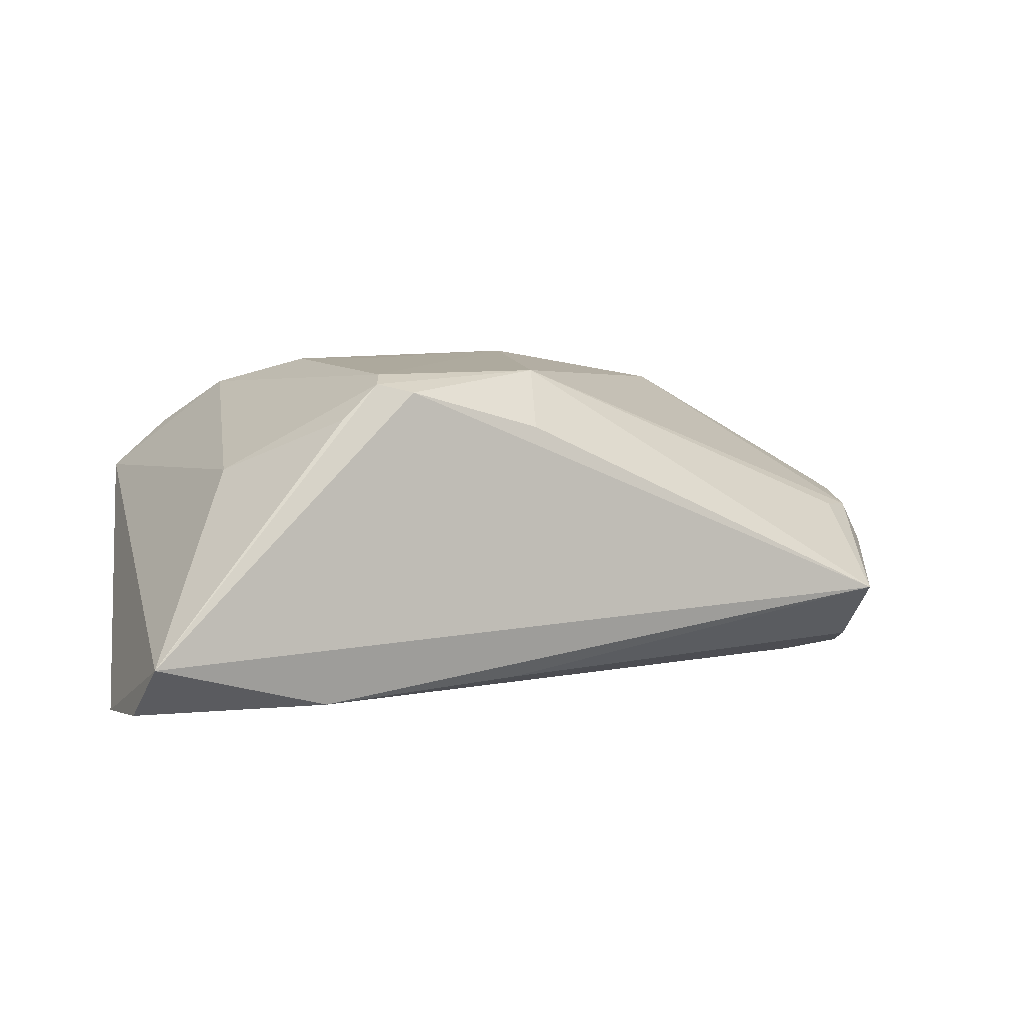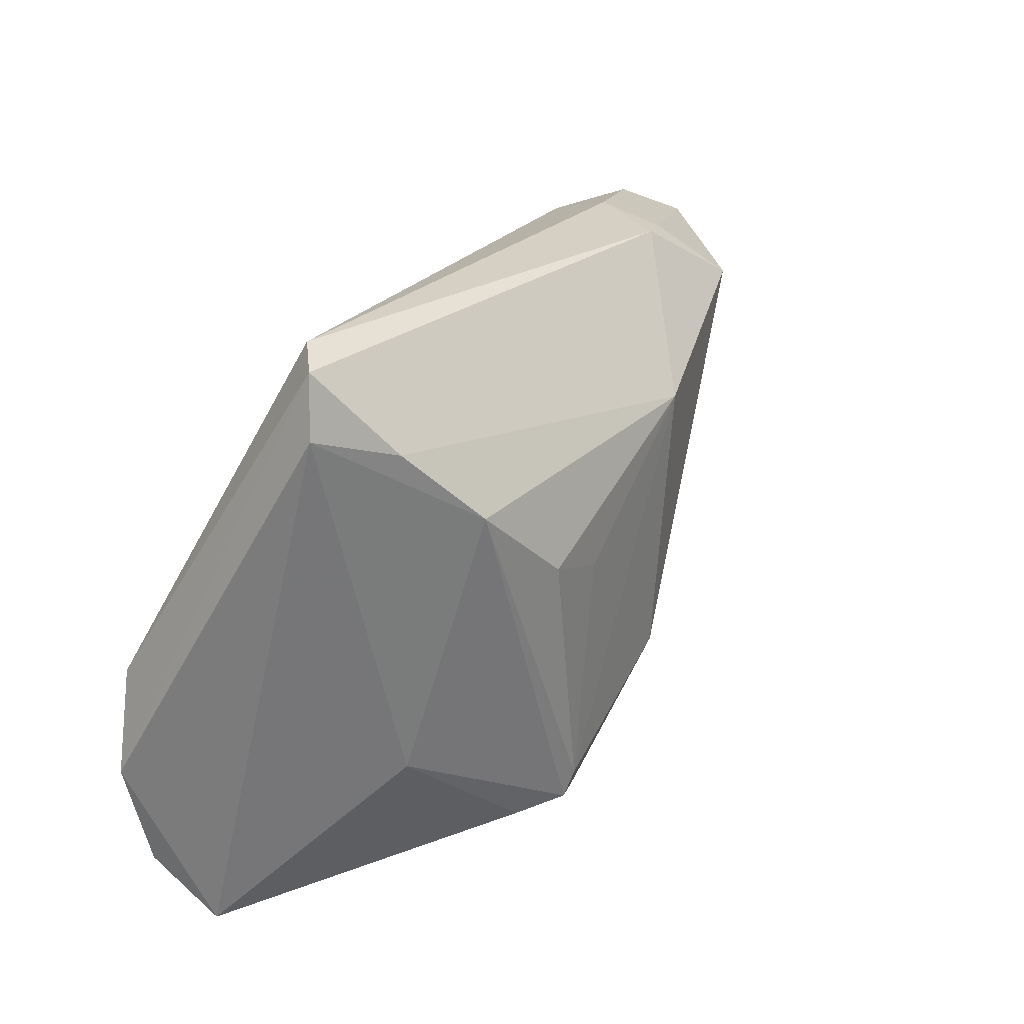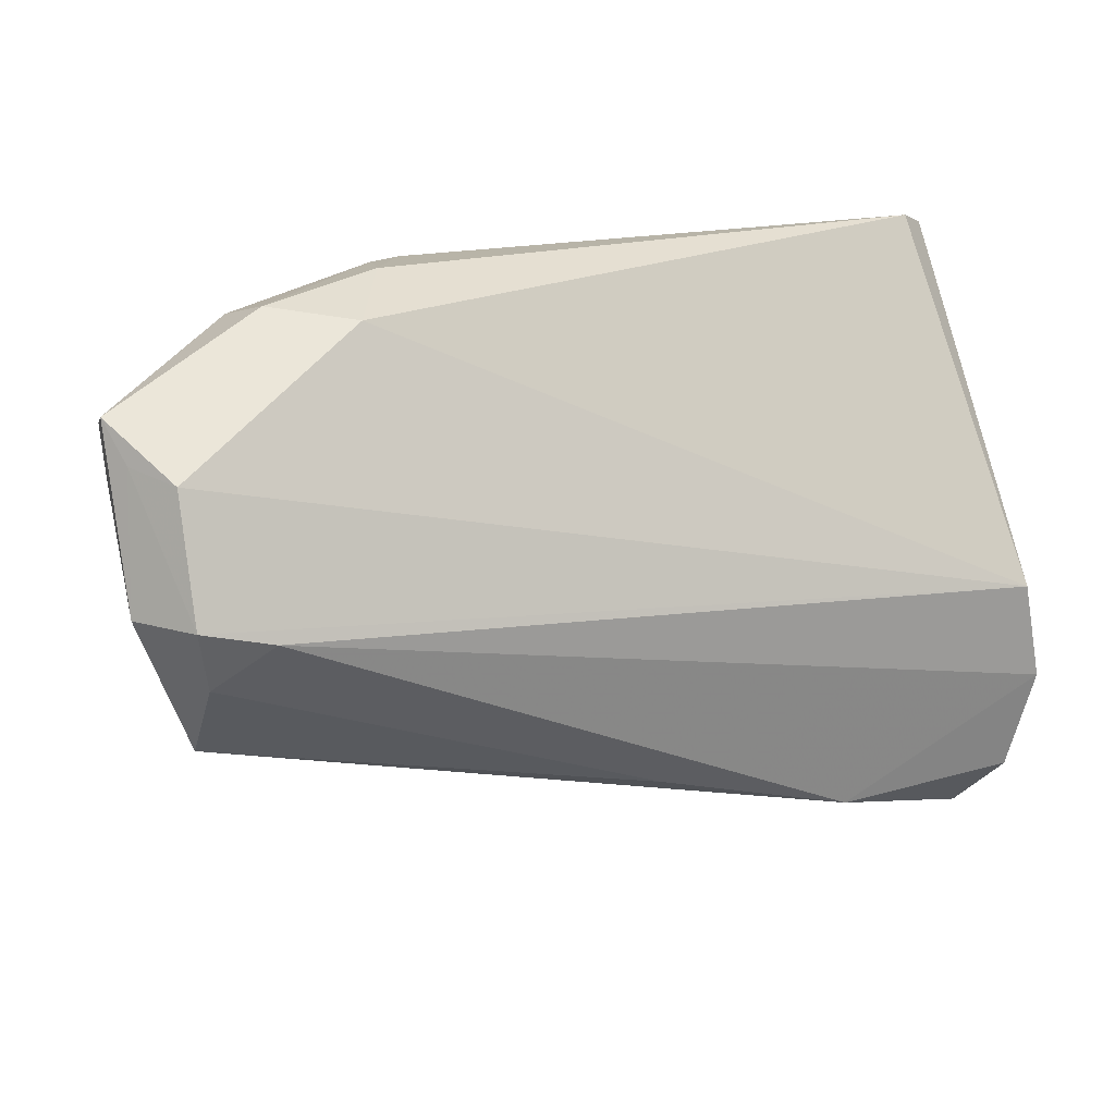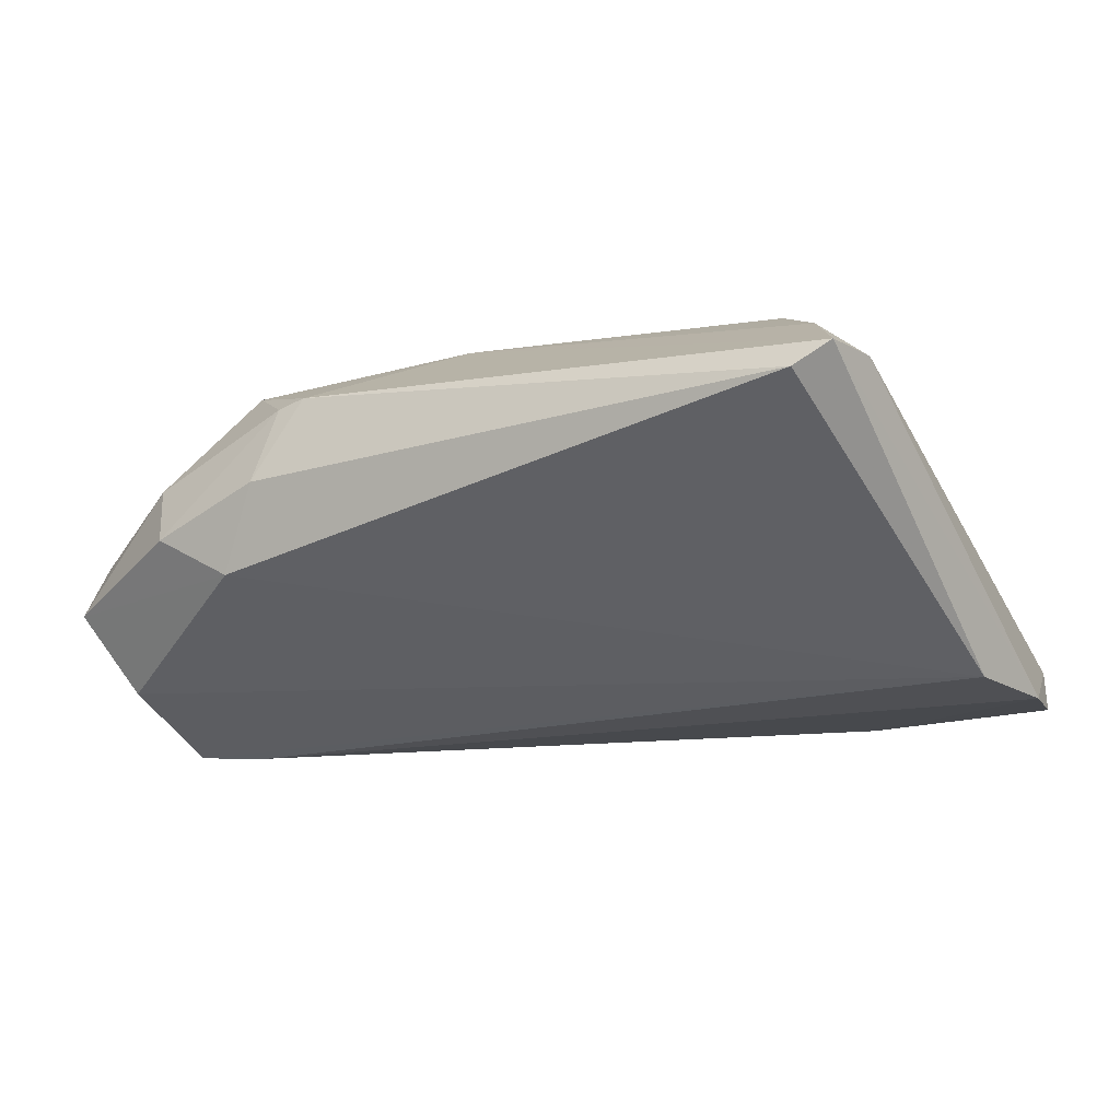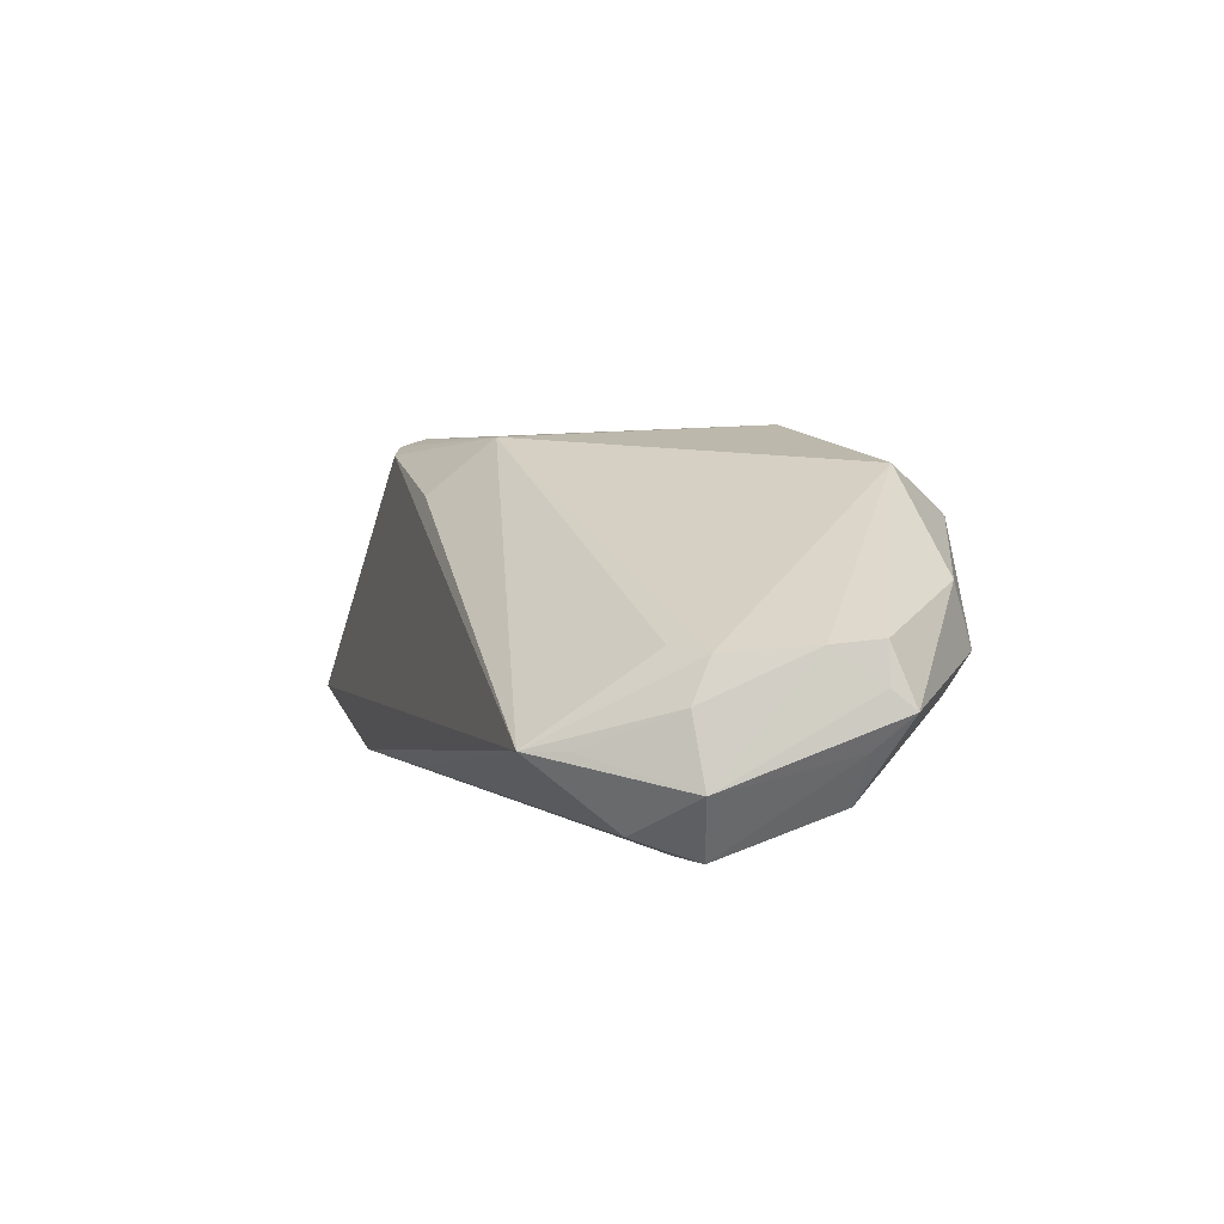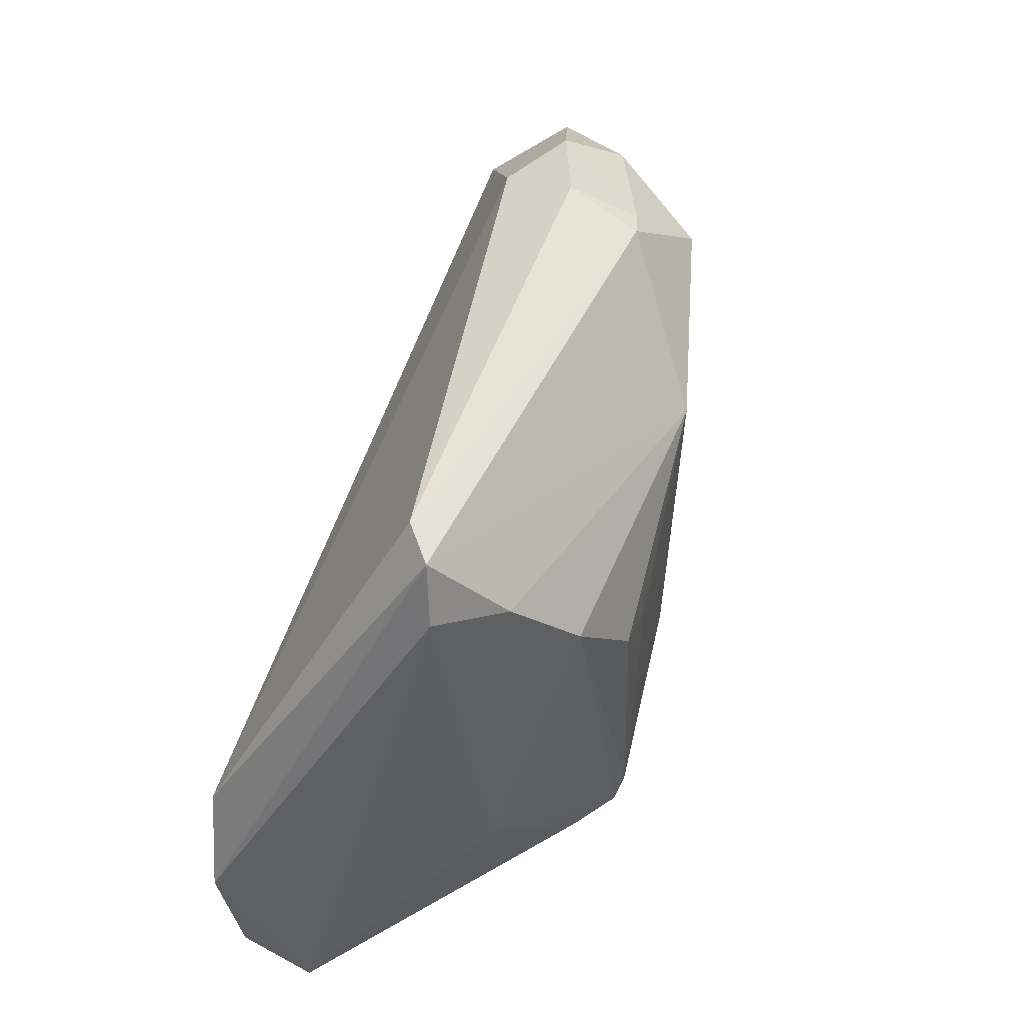
<metadata>
{"format":"obj","ext":"obj","renderer":"f3d","projection":"perspective","resolution":1024,"background":"white","views":[{"elev":6.8,"azim":-12.3,"up":"+Z"},{"elev":22.2,"azim":-61.6,"up":"+Y"},{"elev":20.2,"azim":154.7,"up":"+Y"},{"elev":-19.1,"azim":-150.4,"up":"+Z"},{"elev":3.4,"azim":87.4,"up":"+Z"},{"elev":39.0,"azim":-75.5,"up":"+Y"}]}
</metadata>
<code>
v 0.05003 0.01656 5.926e-05
v -0.04934 -0.02733 -0.01855
v -0.001492 -0.02023 0.01257
v 0.02496 0.02627 0.01606
v -0.04989 0.02604 0.004853
v 0.03535 0.03053 0.005078
v 0.001877 0.01765 0.02027
v 0.0448 0.002844 -0.0003289
v 0.05121 0.02197 -0.003656
v 0.01969 0.03439 0.002104
v 0.02486 0.03145 -0.006991
v 0.04827 0.006632 -0.0007746
v -0.05175 -0.01581 -0.02027
v -0.03798 -0.01444 0.007687
v -0.04878 0.03276 0.004321
v -0.004423 -0.02103 -0.01732
v 0.04687 0.01936 -0.01474
v 0.01719 0.03307 0.01065
v 0.04563 -0.0009152 -0.01749
v -0.04942 -0.00452 -0.02027
v -0.02038 -0.02079 0.01902
v 0.0498 0.004651 -0.005426
v -0.02637 0.00674 0.01984
v 0.01379 0.03321 0.01129
v 0.04704 -0.005763 -0.009631
v -0.02513 -0.02507 0.01413
v 0.03933 0.003889 -0.02027
v 0.05023 0.02034 -0.009518
v 0.05175 0.0059 -0.01301
v -0.0179 0.00405 0.01993
v -0.02101 -0.0238 0.01806
v 0.04717 0.006138 -0.01974
v -0.04708 -0.03439 -0.01214
v 0.04534 -0.01061 -0.009727
v 0.0503 0.02198 0.0006358
v -0.04498 0.03439 0.001626
v 0.03355 0.03267 -0.001765
v -0.000374 -0.01249 0.01895
v -0.04322 0.02361 0.01102
v -0.01686 -0.02423 0.01706
v 0.05158 0.02449 -0.005765
v -0.03629 0.01545 0.01659
v -0.02773 -0.02814 -0.01811
f 43 34 33
f 42 31 21
f 14 31 42
f 21 31 38
f 26 14 33
f 33 31 26
f 26 31 14
f 36 20 15
f 36 11 20
f 2 43 33
f 41 29 28
f 32 28 29
f 14 42 5
f 33 14 5
f 34 38 3
f 7 38 4
f 21 38 7
f 4 38 12
f 24 36 15
f 15 7 24
f 24 7 4
f 41 35 9
f 9 29 41
f 20 11 17
f 17 32 20
f 28 32 17
f 17 11 41
f 41 28 17
f 20 32 27
f 19 29 34
f 19 32 29
f 43 27 19
f 19 27 32
f 15 5 39
f 39 5 42
f 39 7 15
f 42 7 39
f 40 38 31
f 40 3 38
f 40 31 33
f 33 34 40
f 34 3 40
f 23 42 21
f 23 7 42
f 8 38 34
f 34 12 8
f 8 12 38
f 22 12 34
f 11 36 10
f 36 24 10
f 43 2 13
f 13 27 43
f 20 27 13
f 15 20 13
f 13 5 15
f 13 2 33
f 33 5 13
f 34 43 16
f 16 19 34
f 43 19 16
f 21 7 30
f 30 23 21
f 7 23 30
f 34 29 25
f 25 22 34
f 29 22 25
f 12 22 1
f 1 35 4
f 4 12 1
f 1 22 29
f 1 9 35
f 29 9 1
f 41 11 37
f 11 10 37
f 6 35 41
f 41 37 6
f 4 35 6
f 18 10 24
f 18 37 10
f 18 6 37
f 18 24 4
f 4 6 18

</code>
